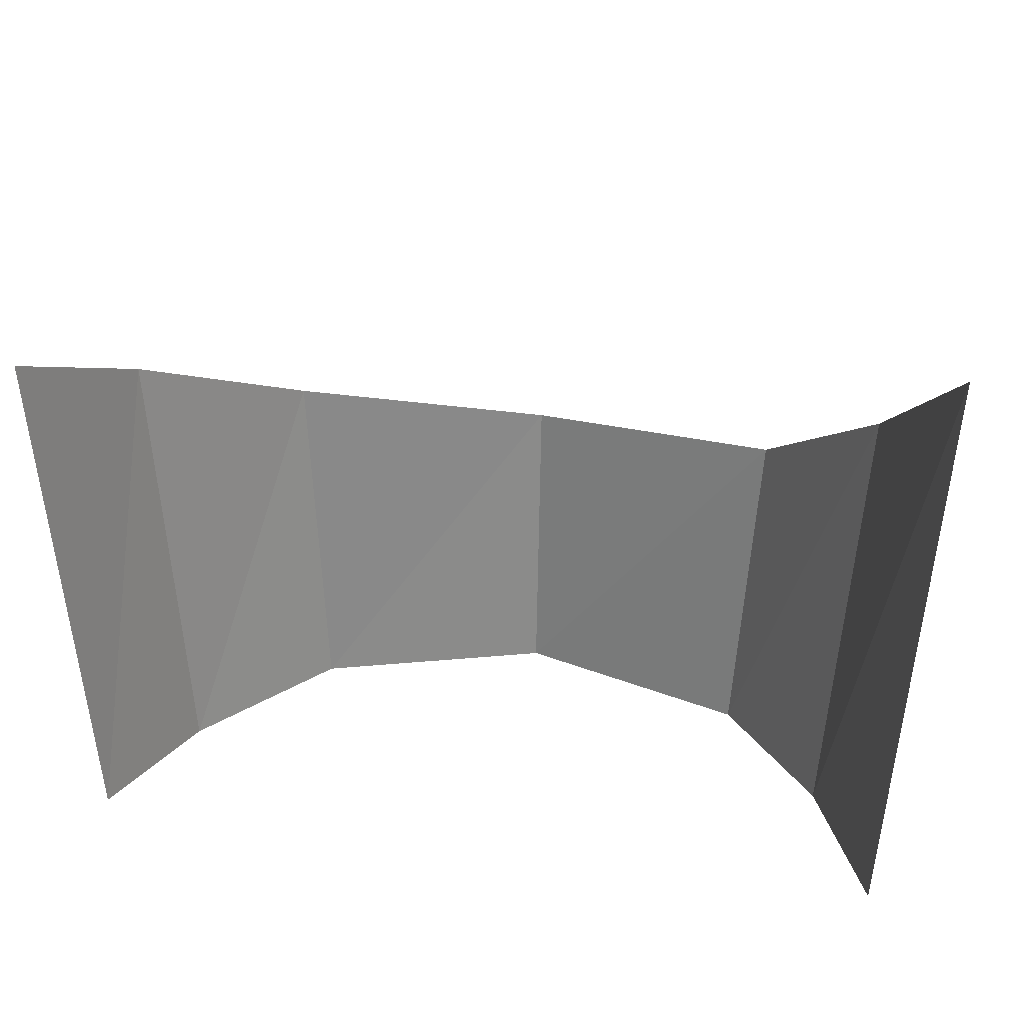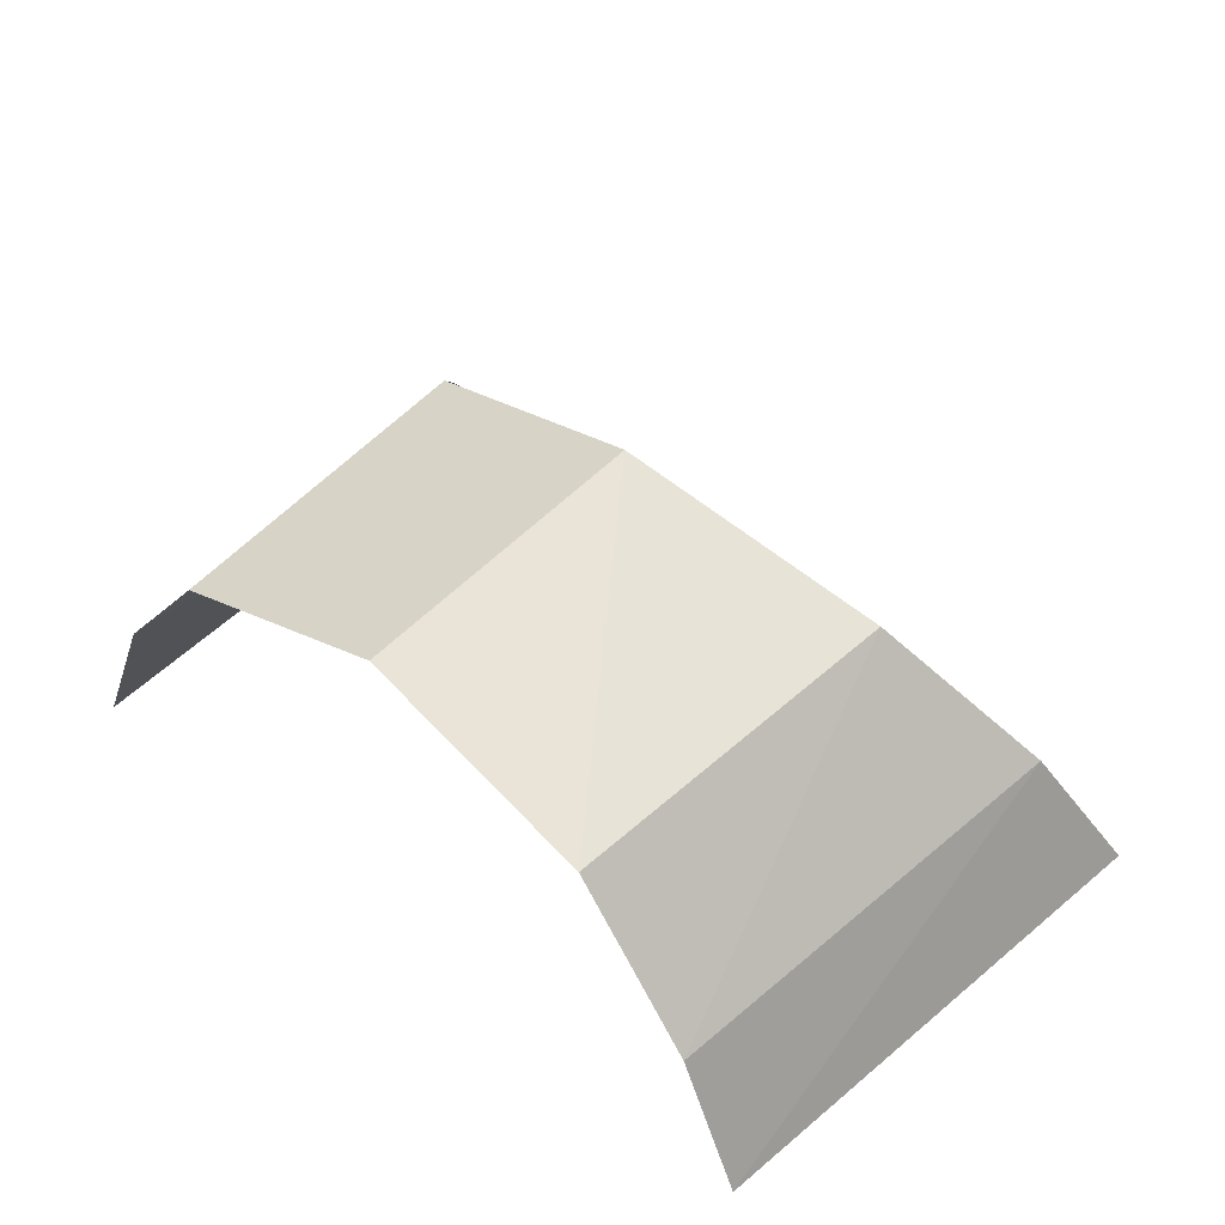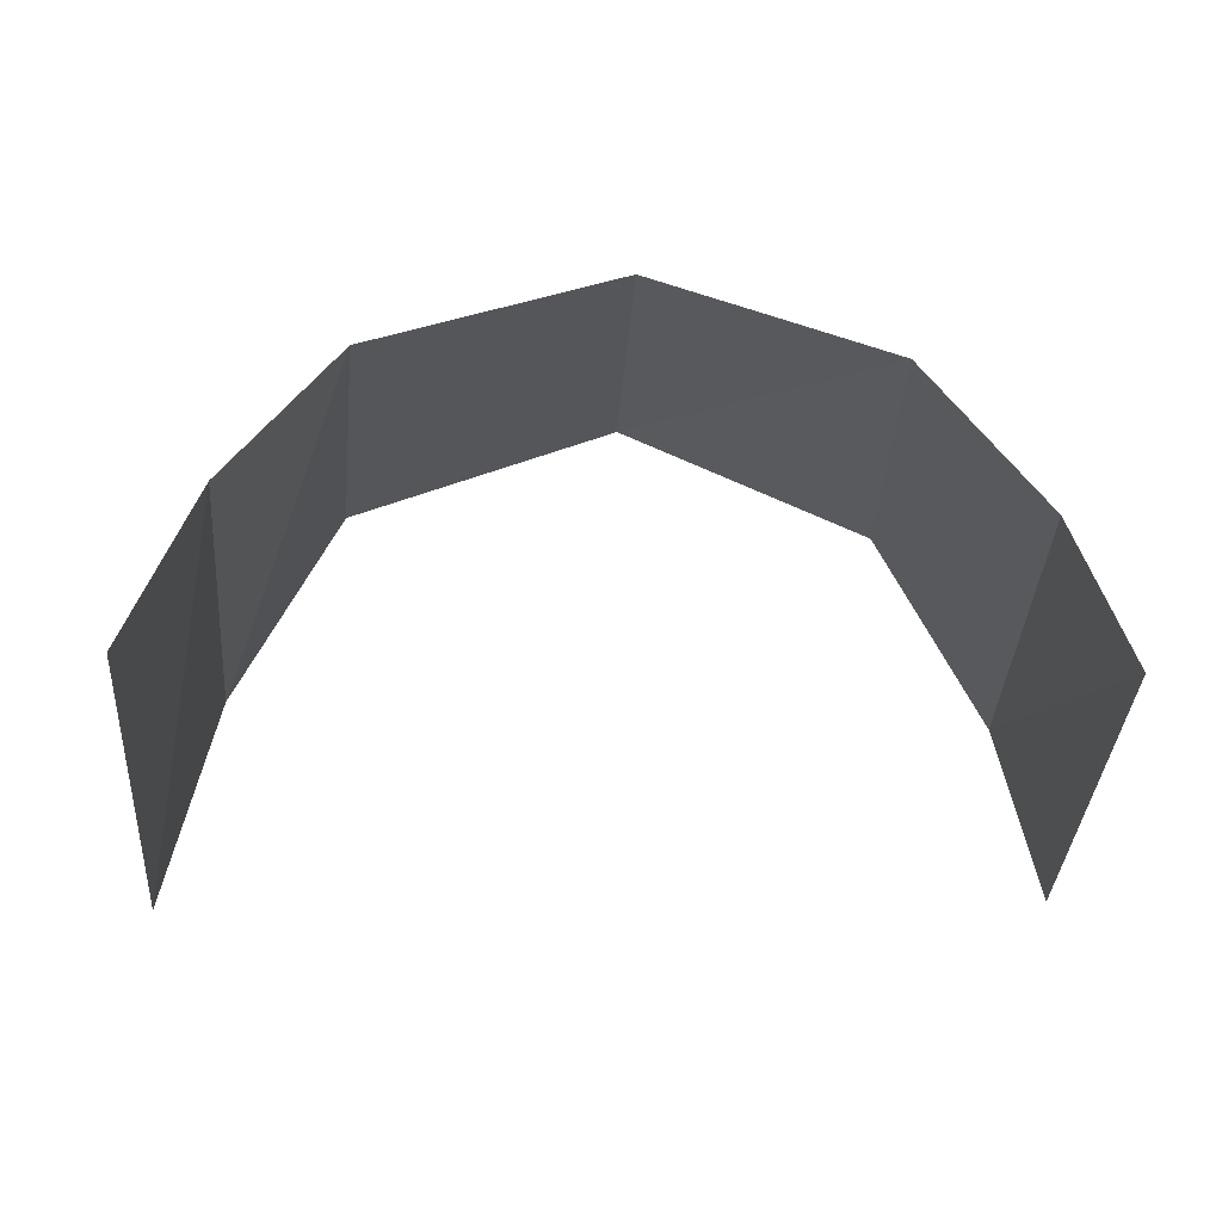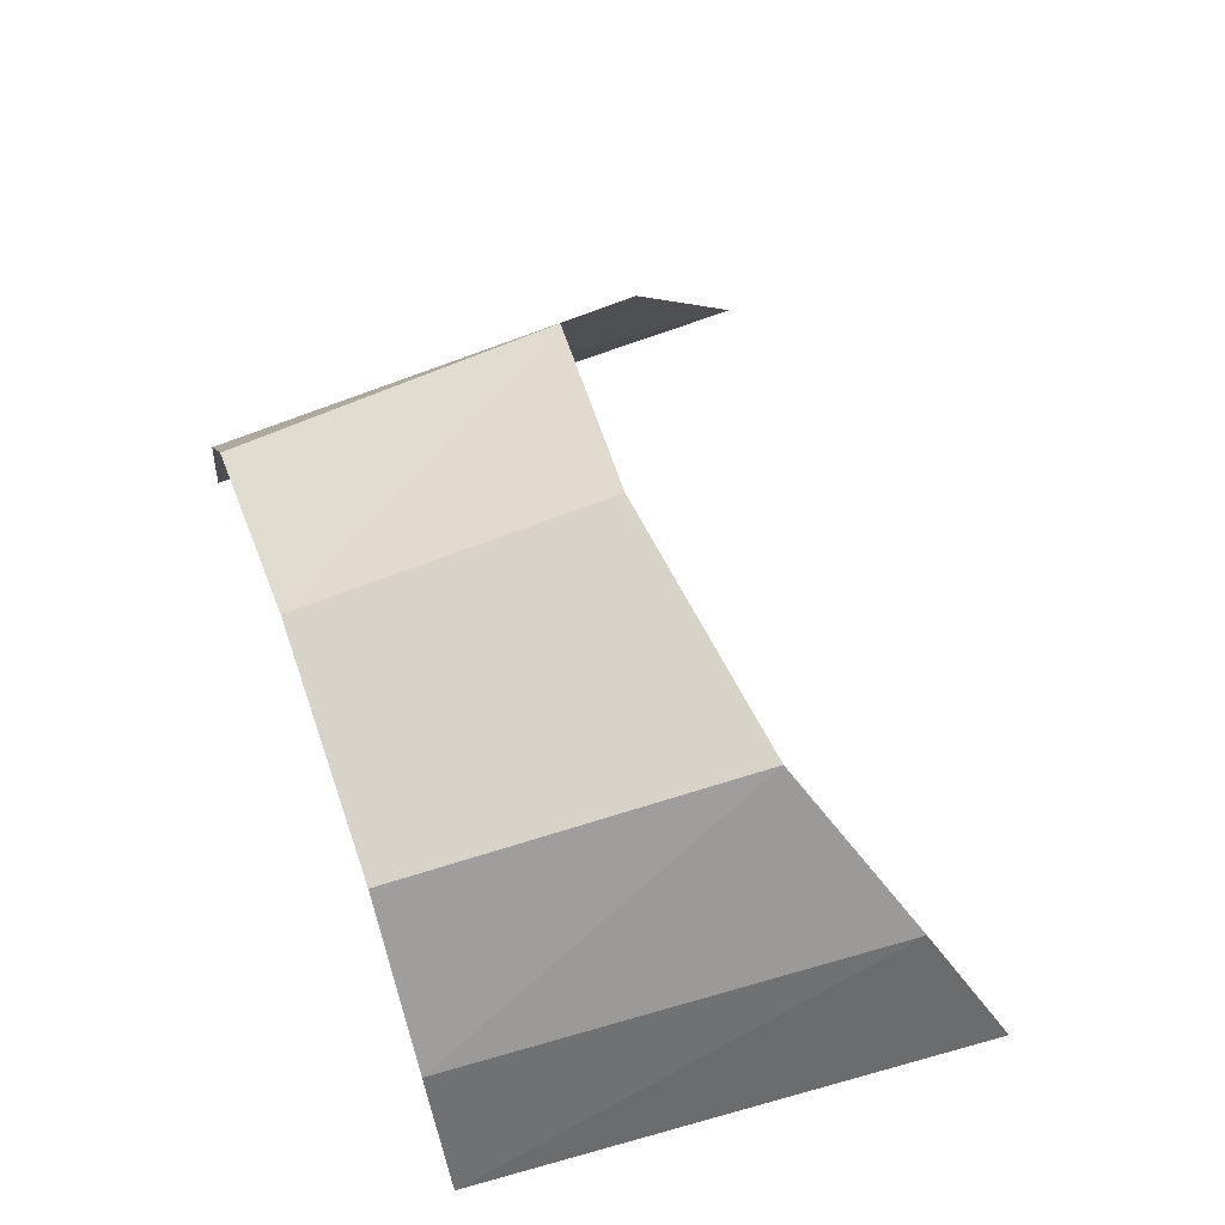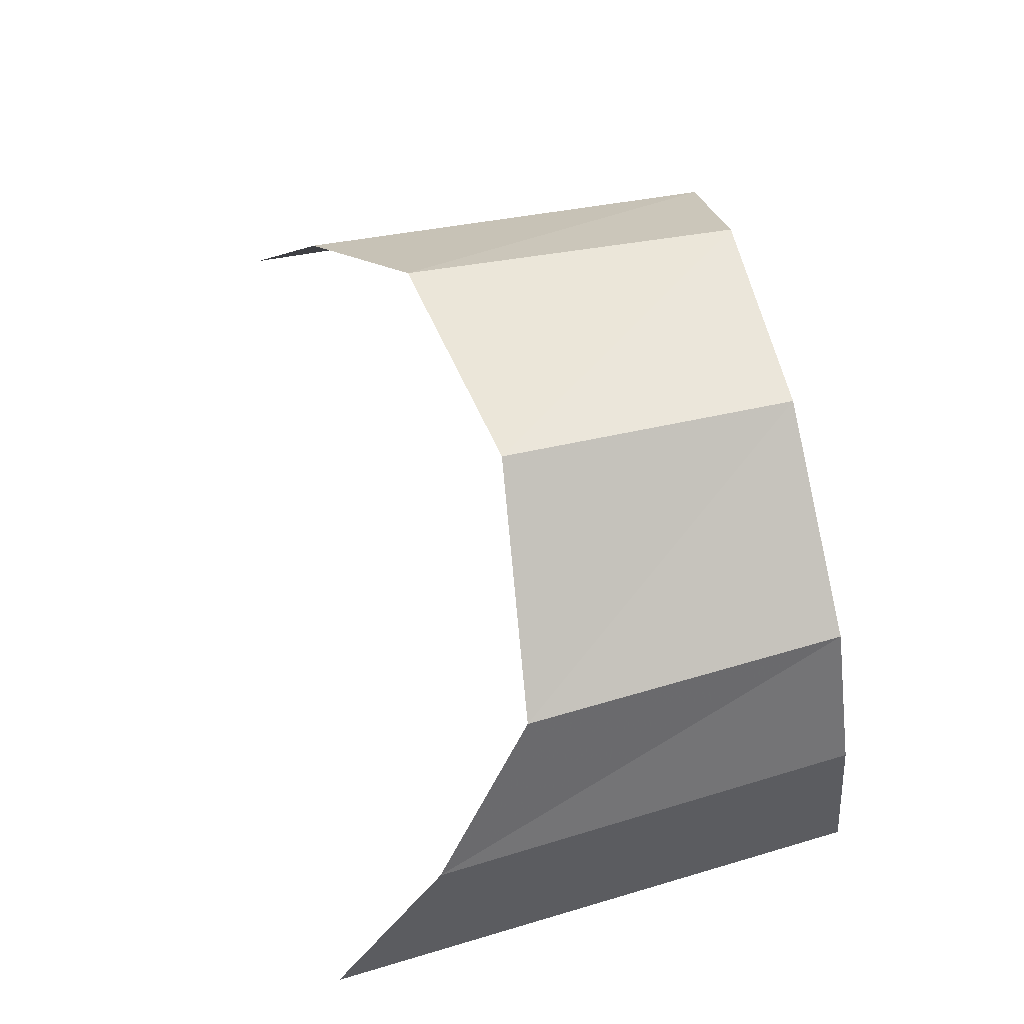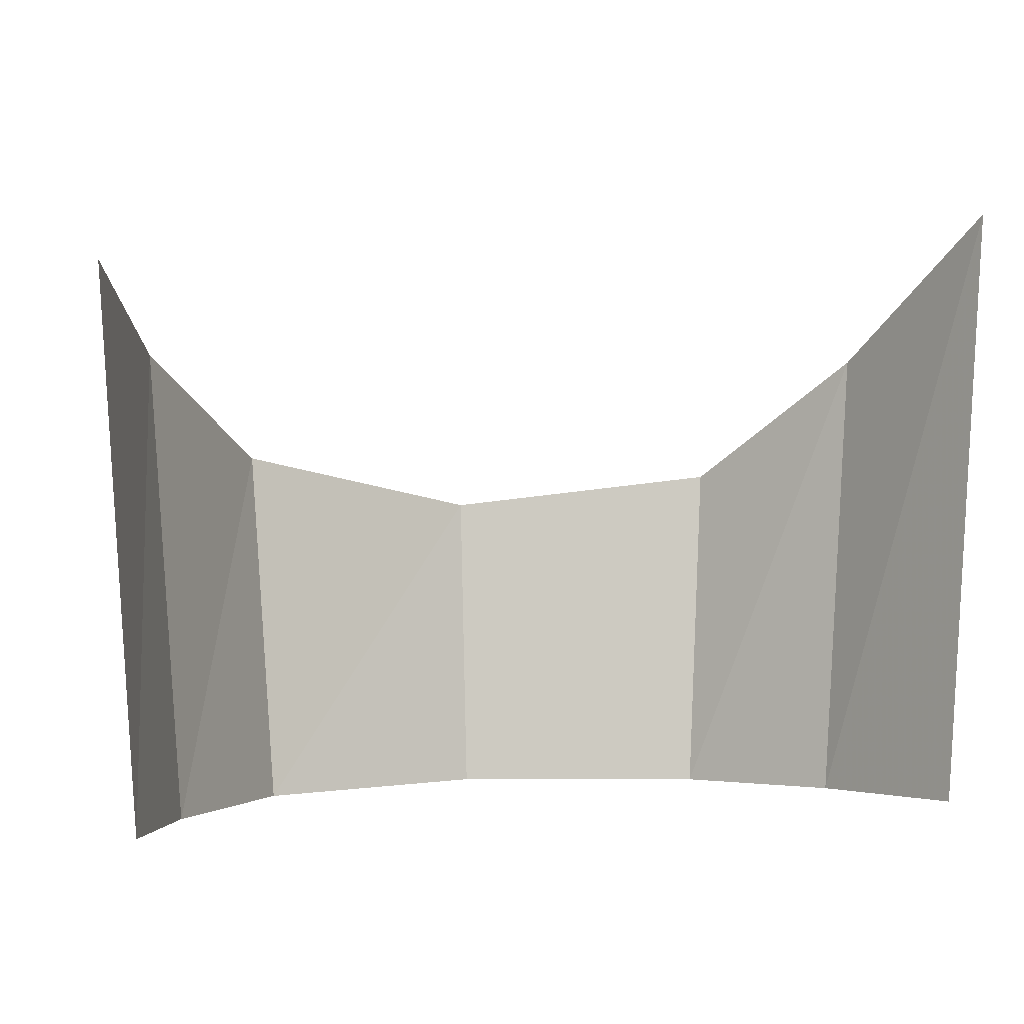
<metadata>
{"format":"obj","ext":"obj","renderer":"f3d","projection":"perspective","resolution":1024,"background":"white","views":[{"elev":31.3,"azim":-168.5,"up":"+Y"},{"elev":45.1,"azim":42.1,"up":"+Z"},{"elev":-26.0,"azim":-3.0,"up":"+Z"},{"elev":58.0,"azim":69.7,"up":"+Z"},{"elev":74.6,"azim":-102.8,"up":"+Z"},{"elev":-0.4,"azim":164.6,"up":"+Y"}]}
</metadata>
<code>
g polySurface3
v -5.691 13.77 -2.887
v -5.243 6.242 -2.794
v -4.389 6.21 -0.8636
v -4.761 12 -0.776
v -3.041 6.183 0.7824
v -3.297 10.47 1.021
v -0.03522 6.166 1.765
v -0.029 10.07 2.092
v 2.879 6.148 0.7854
v 3.139 10.68 1.024
v 4.319 6.137 -1.056
v 4.704 11.88 -0.9867
v 5.03 6.166 -2.806
v 5.477 12.81 -2.899
g polySurface3_0
f 3 2 1
f 4 3 1
f 5 3 4
f 6 5 4
f 7 5 6
f 8 7 6
f 9 7 8
f 10 9 8
f 11 9 10
f 12 11 10
f 13 11 12
f 14 13 12

</code>
